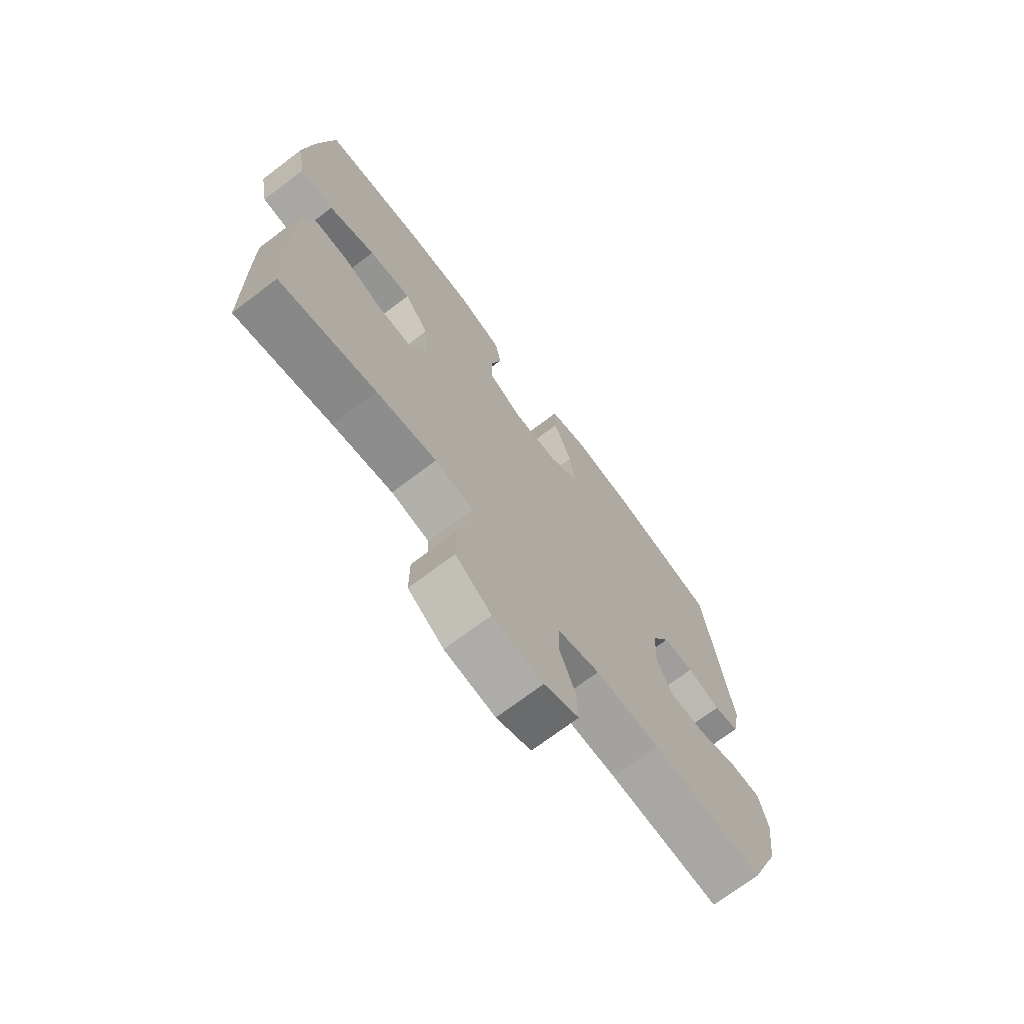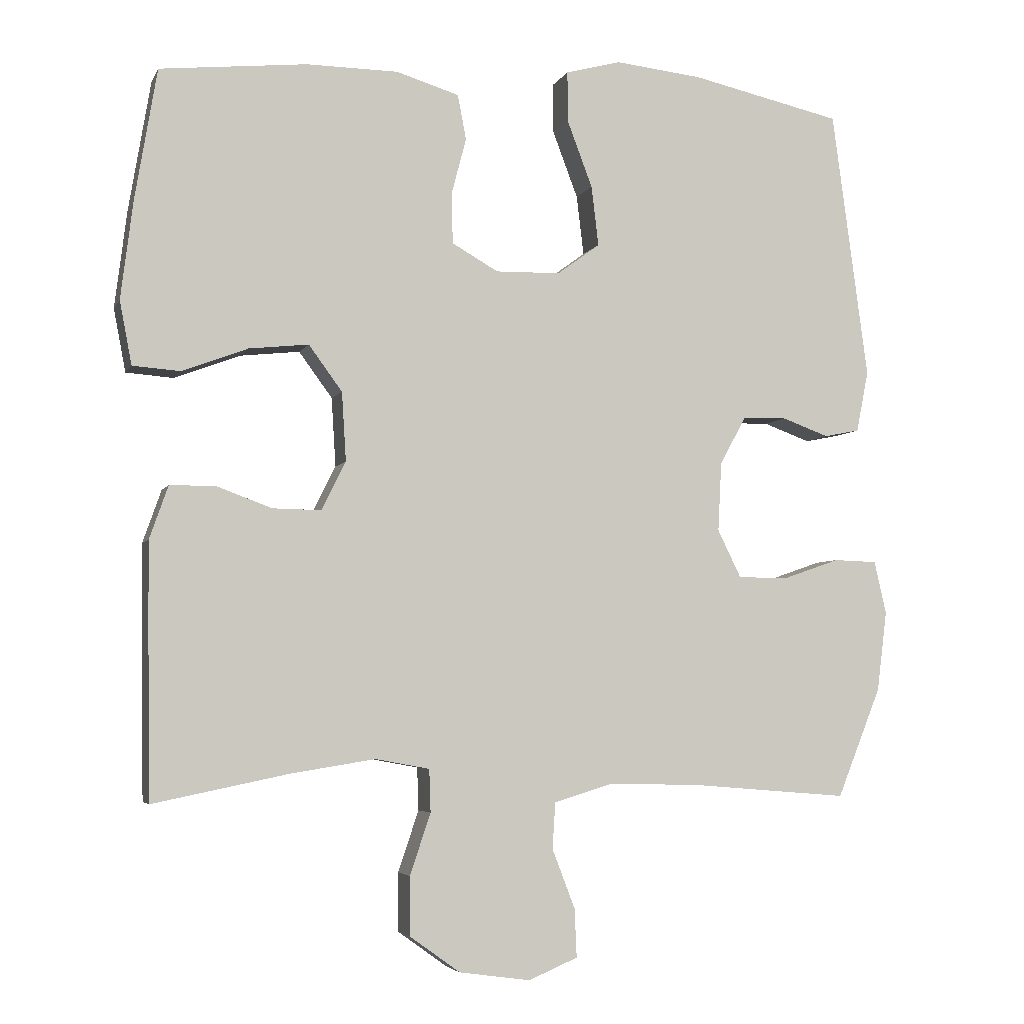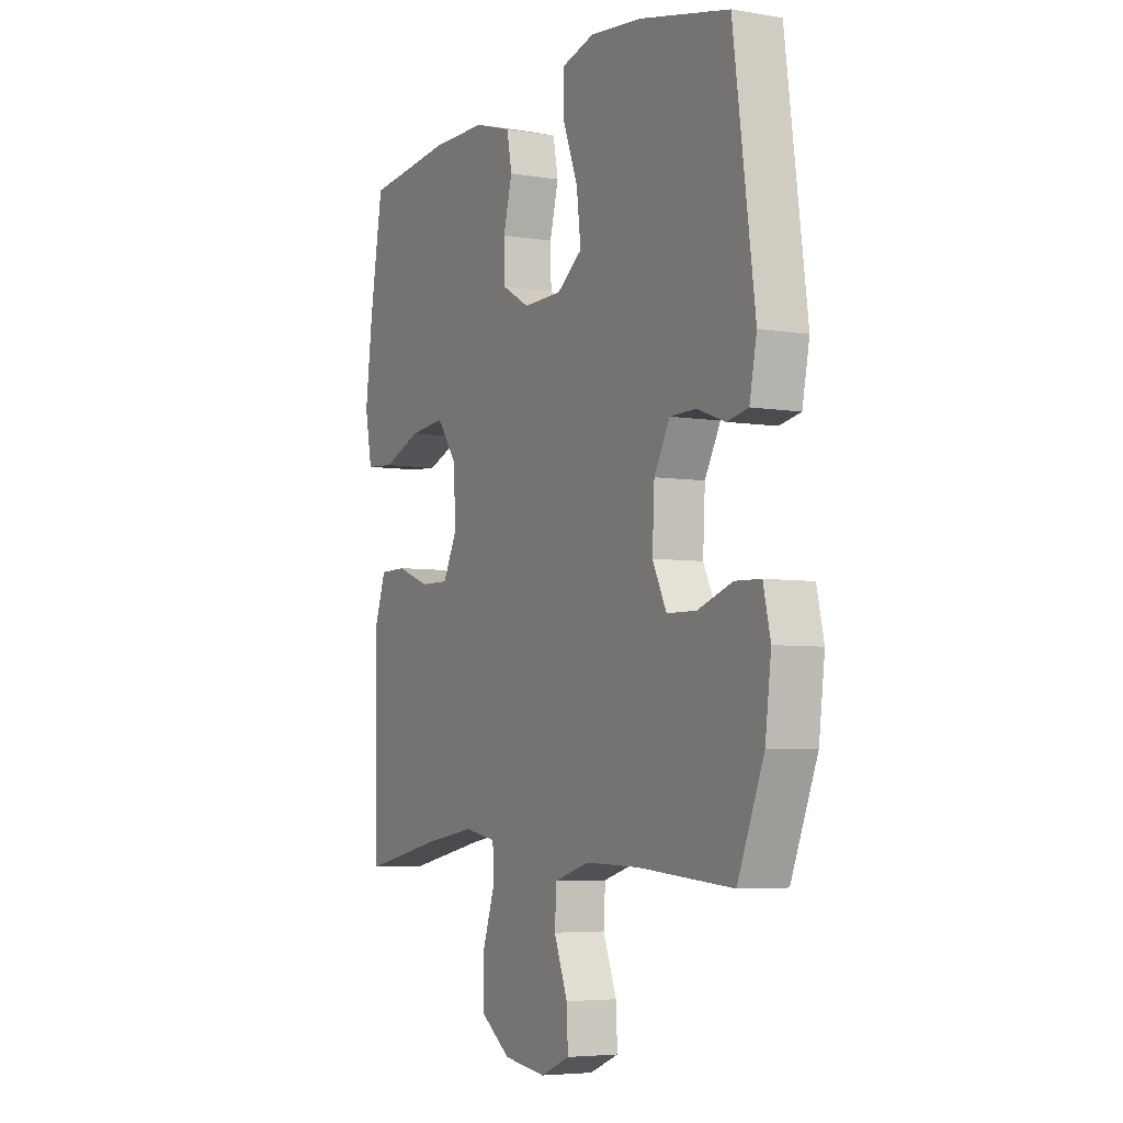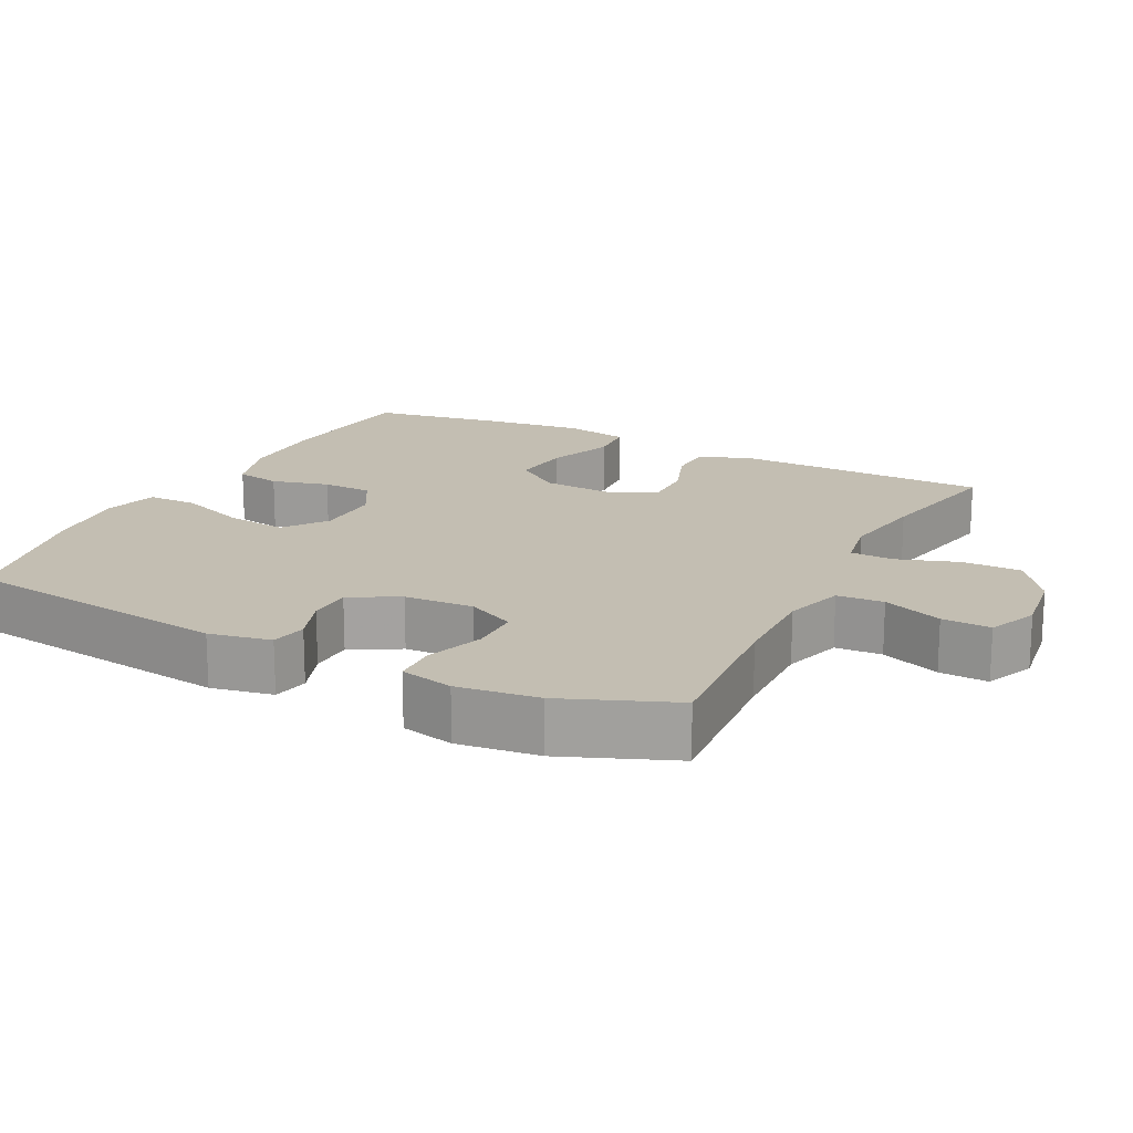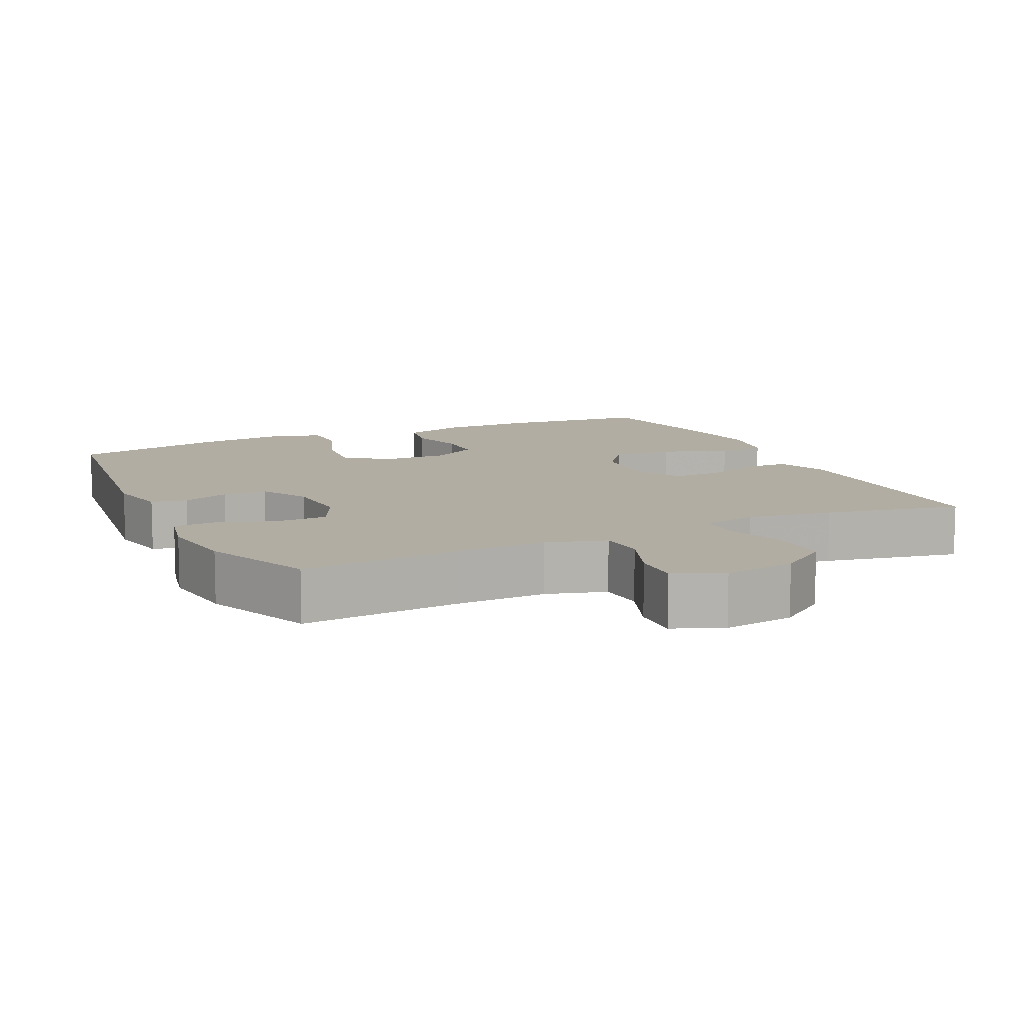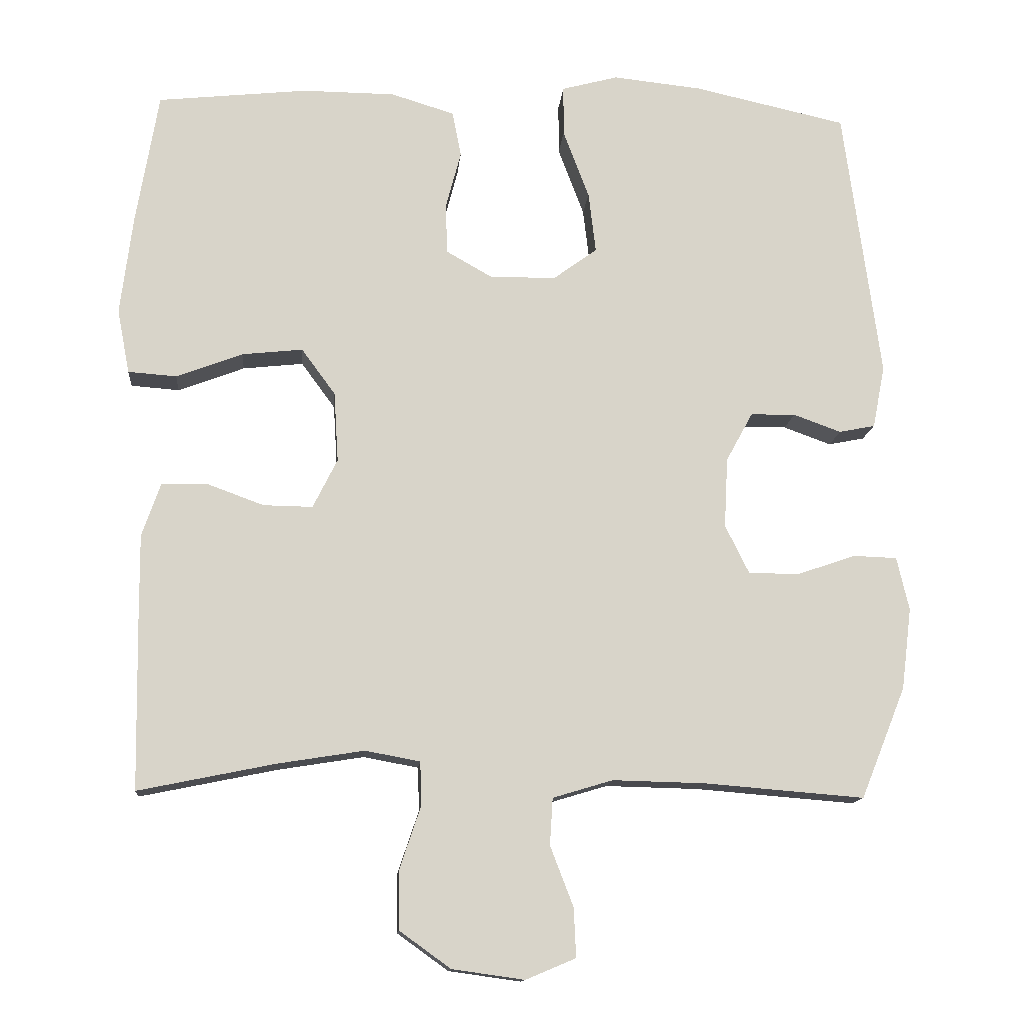
<metadata>
{"format":"obj","ext":"obj","renderer":"f3d","projection":"perspective","resolution":1024,"background":"white","views":[{"elev":-71.5,"azim":-52.9,"up":"+Z"},{"elev":-4.6,"azim":-16.1,"up":"+Z"},{"elev":-5.2,"azim":62.4,"up":"+Z"},{"elev":17.5,"azim":117.0,"up":"+Y"},{"elev":10.6,"azim":154.5,"up":"+Y"},{"elev":-13.2,"azim":-4.9,"up":"+Z"}]}
</metadata>
<code>
v 0.5 0.07 0.5
v 0.551 0.07 0.121
v 0.534 0.07 0.035
v 0.484 0.07 0.025
v 0.418 0.07 0.049
v 0.356 0.07 0.048
v 0.319 0.07 -0.02
v 0.314 0.07 -0.117
v 0.347 0.07 -0.184
v 0.417 0.07 -0.185
v 0.498 0.07 -0.157
v 0.559 0.07 -0.159
v 0.576 0.07 -0.233
v 0.562 0.07 -0.346
v 0.5 0.07 -0.5
v 0.278 0.07 -0.482
v 0.15 0.07 -0.479
v 0.067 0.07 -0.504
v 0.063 0.07 -0.569
v 0.095 0.07 -0.652
v 0.098 0.07 -0.72
v 0.029 0.07 -0.749
v -0.071 0.07 -0.735
v -0.142 0.07 -0.684
v -0.142 0.07 -0.602
v -0.113 0.07 -0.516
v -0.115 0.07 -0.456
v -0.191 0.07 -0.442
v -0.31 0.07 -0.461
v -0.5 0.07 -0.5
v -0.504 0.07 -0.262
v -0.505 0.07 -0.146
v -0.479 0.07 -0.072
v -0.416 0.07 -0.071
v -0.337 0.07 -0.1
v -0.269 0.07 -0.101
v -0.235 0.07 -0.033
v -0.241 0.07 0.064
v -0.288 0.07 0.128
v -0.372 0.07 0.119
v -0.464 0.07 0.084
v -0.531 0.07 0.089
v -0.548 0.07 0.178
v -0.531 0.07 0.315
v -0.5 0.07 0.5
v -0.293 0.07 0.522
v -0.164 0.07 0.521
v -0.076 0.07 0.494
v -0.064 0.07 0.431
v -0.085 0.07 0.351
v -0.083 0.07 0.281
v -0.018 0.07 0.244
v 0.073 0.07 0.246
v 0.133 0.07 0.29
v 0.123 0.07 0.374
v 0.087 0.07 0.469
v 0.087 0.07 0.539
v 0.165 0.07 0.56
v 0.288 0.07 0.547
v 0.5 0 0.5
v 0.551 0 0.121
v 0.534 0 0.035
v 0.484 0 0.025
v 0.418 0 0.049
v 0.356 0 0.048
v 0.319 0 -0.02
v 0.314 0 -0.117
v 0.347 0 -0.184
v 0.417 0 -0.185
v 0.498 0 -0.157
v 0.559 0 -0.159
v 0.576 0 -0.233
v 0.562 0 -0.346
v 0.5 0 -0.5
v 0.278 0 -0.482
v 0.15 0 -0.479
v 0.067 0 -0.504
v 0.063 0 -0.569
v 0.095 0 -0.652
v 0.098 0 -0.72
v 0.029 0 -0.749
v -0.071 0 -0.735
v -0.142 0 -0.684
v -0.142 0 -0.602
v -0.113 0 -0.516
v -0.115 0 -0.456
v -0.191 0 -0.442
v -0.31 0 -0.461
v -0.5 0 -0.5
v -0.504 0 -0.262
v -0.505 0 -0.146
v -0.479 0 -0.072
v -0.416 0 -0.071
v -0.337 0 -0.1
v -0.269 0 -0.101
v -0.235 0 -0.033
v -0.241 0 0.064
v -0.288 0 0.128
v -0.372 0 0.119
v -0.464 0 0.084
v -0.531 0 0.089
v -0.548 0 0.178
v -0.531 0 0.315
v -0.5 0 0.5
v -0.293 0 0.522
v -0.164 0 0.521
v -0.076 0 0.494
v -0.064 0 0.431
v -0.085 0 0.351
v -0.083 0 0.281
v -0.018 0 0.244
v 0.073 0 0.246
v 0.133 0 0.29
v 0.123 0 0.374
v 0.087 0 0.469
v 0.087 0 0.539
v 0.165 0 0.56
v 0.288 0 0.547
f 3 4 5
f 2 3 5
f 1 2 5
f 59 1 5
f 58 59 5
f 57 58 5
f 56 57 5
f 55 56 5
f 54 55 5 6
f 53 54 6 7
f 52 53 7 8
f 51 52 8 9
f 48 49 50
f 47 48 50
f 46 47 50
f 45 46 50
f 44 45 50
f 43 44 50
f 42 43 50
f 41 42 50
f 40 41 50
f 39 40 50 51
f 38 39 51 9
f 33 34 35
f 32 33 35
f 31 32 35
f 30 31 35
f 29 30 35
f 28 29 35 36
f 27 28 36 37
f 24 25 26
f 23 24 26
f 22 23 26
f 21 22 26
f 20 21 26
f 19 20 26
f 18 19 26 27
f 37 38 9
f 27 37 9
f 18 27 9
f 17 18 9
f 14 15 16
f 13 14 16
f 12 13 16
f 11 12 16
f 10 11 16
f 9 10 16 17
f 64 63 62
f 64 62 61
f 64 61 60
f 64 60 118
f 64 118 117
f 64 117 116
f 64 116 115
f 64 115 114
f 65 64 114 113
f 66 65 113 112
f 67 66 112 111
f 68 67 111 110
f 109 108 107
f 109 107 106
f 109 106 105
f 109 105 104
f 109 104 103
f 109 103 102
f 109 102 101
f 109 101 100
f 109 100 99
f 110 109 99 98
f 68 110 98 97
f 94 93 92
f 94 92 91
f 94 91 90
f 94 90 89
f 94 89 88
f 95 94 88 87
f 96 95 87 86
f 85 84 83
f 85 83 82
f 85 82 81
f 85 81 80
f 85 80 79
f 85 79 78
f 86 85 78 77
f 68 97 96
f 68 96 86
f 68 86 77
f 68 77 76
f 75 74 73
f 75 73 72
f 75 72 71
f 75 71 70
f 75 70 69
f 76 75 69 68
f 1 60 61 2
f 2 61 62 3
f 3 62 63 4
f 4 63 64 5
f 5 64 65 6
f 6 65 66 7
f 7 66 67 8
f 8 67 68 9
f 9 68 69 10
f 10 69 70 11
f 11 70 71 12
f 12 71 72 13
f 13 72 73 14
f 14 73 74 15
f 15 74 75 16
f 16 75 76 17
f 17 76 77 18
f 18 77 78 19
f 19 78 79 20
f 20 79 80 21
f 21 80 81 22
f 22 81 82 23
f 23 82 83 24
f 24 83 84 25
f 25 84 85 26
f 26 85 86 27
f 27 86 87 28
f 28 87 88 29
f 29 88 89 30
f 30 89 90 31
f 31 90 91 32
f 32 91 92 33
f 33 92 93 34
f 34 93 94 35
f 35 94 95 36
f 36 95 96 37
f 37 96 97 38
f 38 97 98 39
f 39 98 99 40
f 40 99 100 41
f 41 100 101 42
f 42 101 102 43
f 43 102 103 44
f 44 103 104 45
f 45 104 105 46
f 46 105 106 47
f 47 106 107 48
f 48 107 108 49
f 49 108 109 50
f 50 109 110 51
f 51 110 111 52
f 52 111 112 53
f 53 112 113 54
f 54 113 114 55
f 55 114 115 56
f 56 115 116 57
f 57 116 117 58
f 58 117 118 59
f 59 118 60 1

</code>
